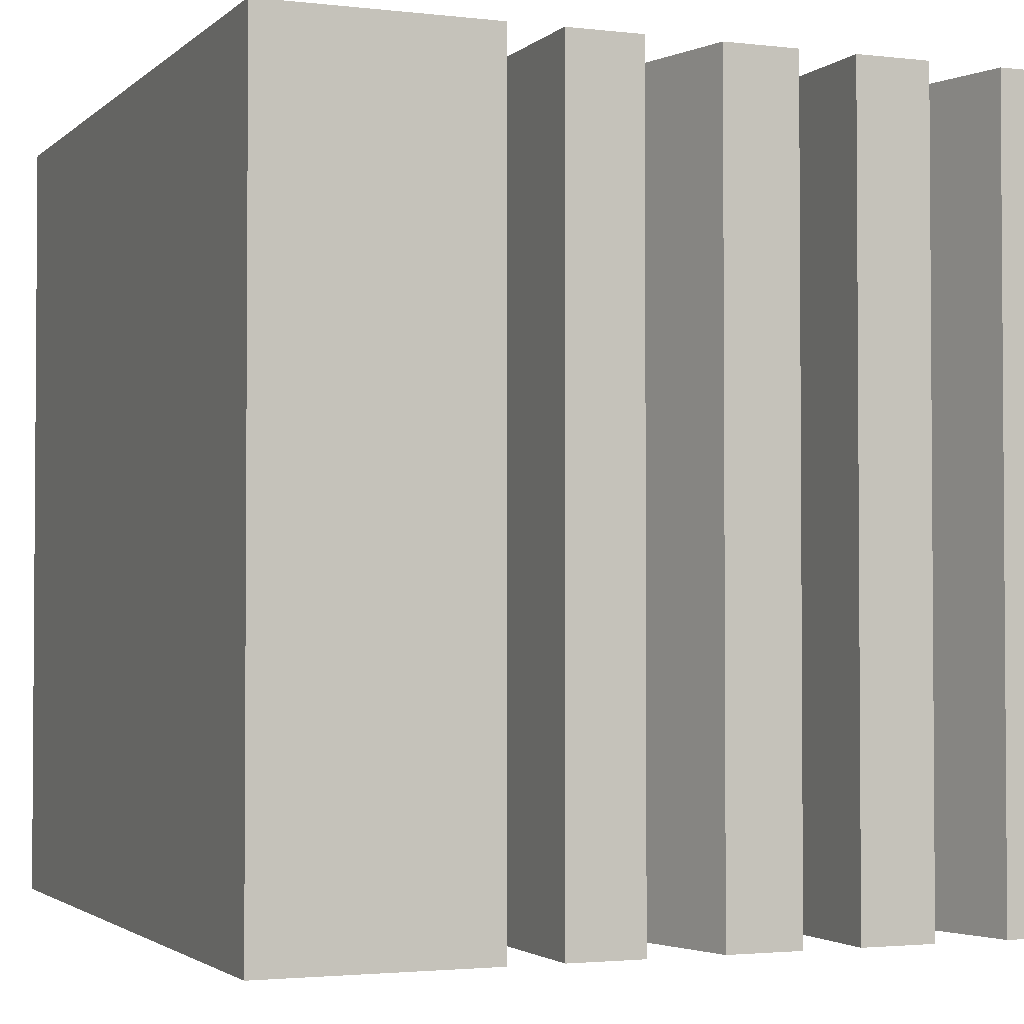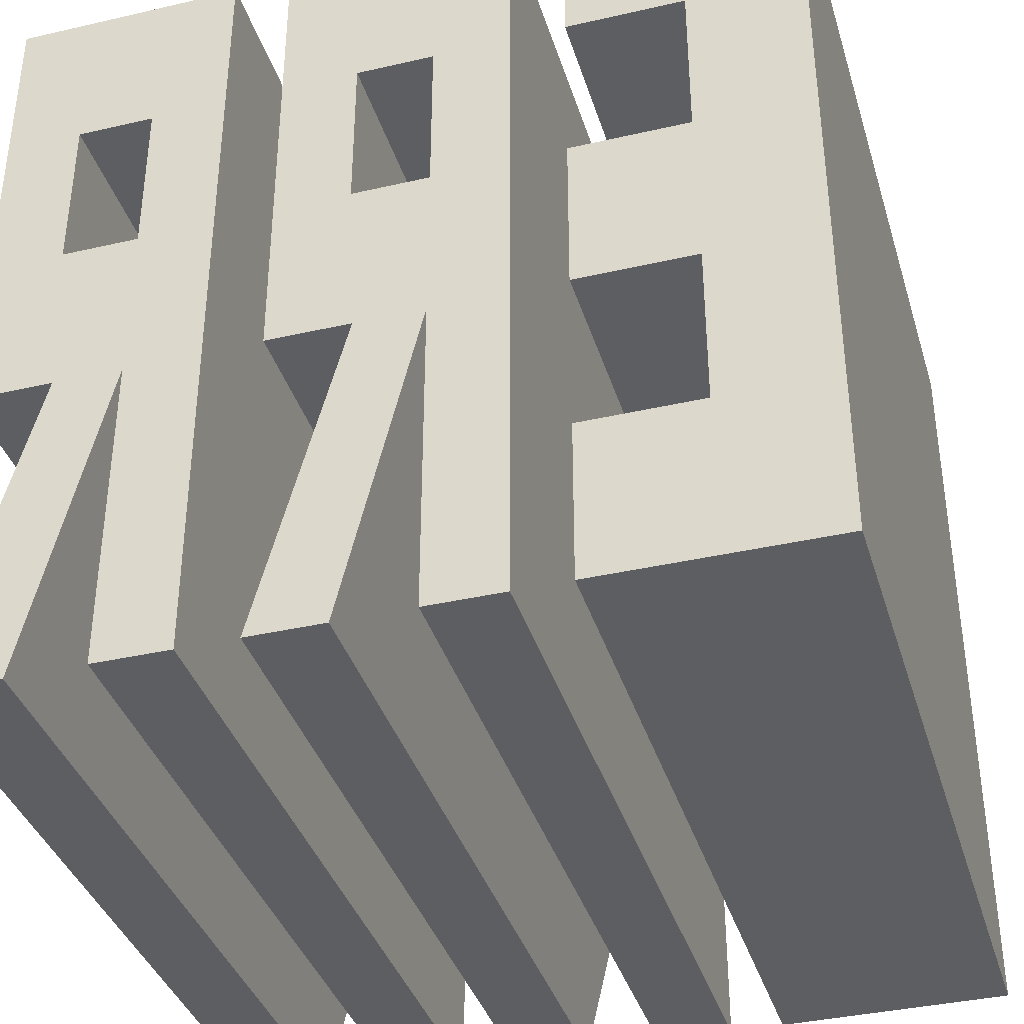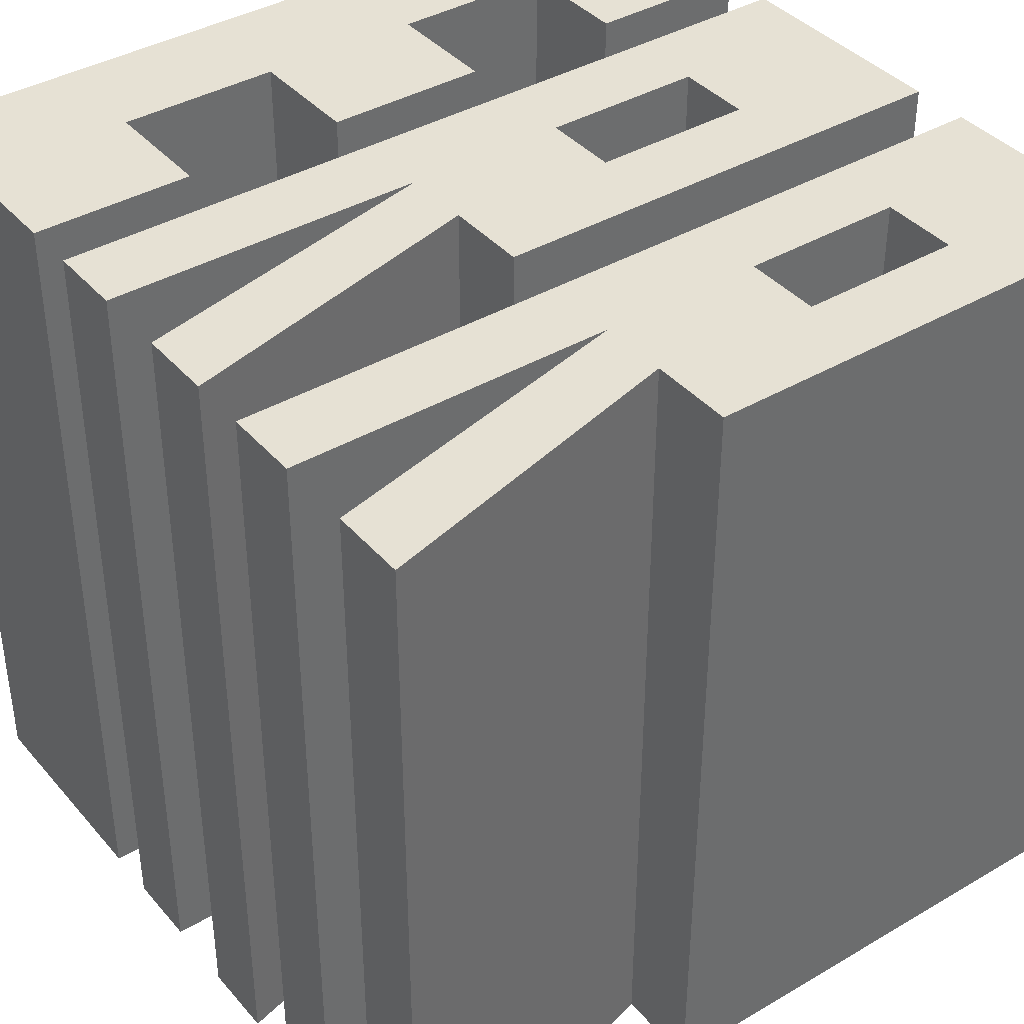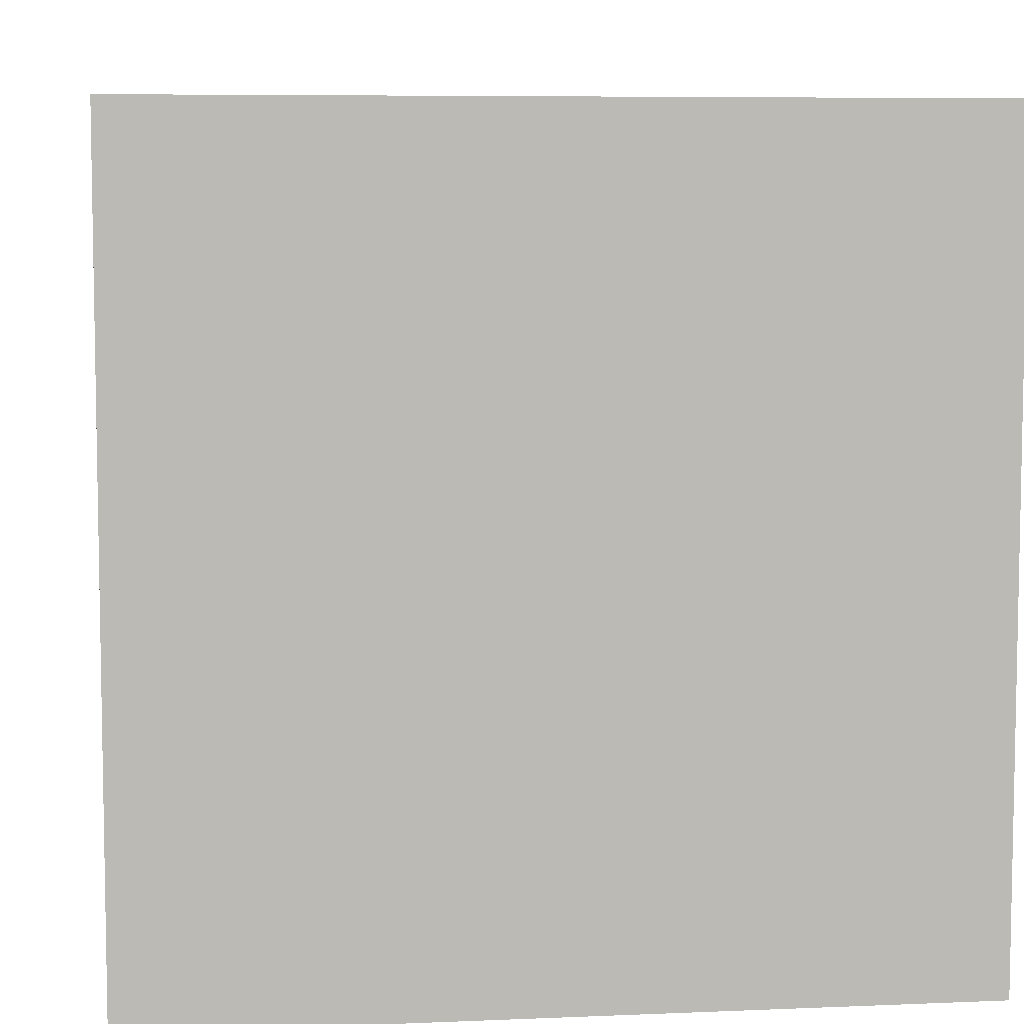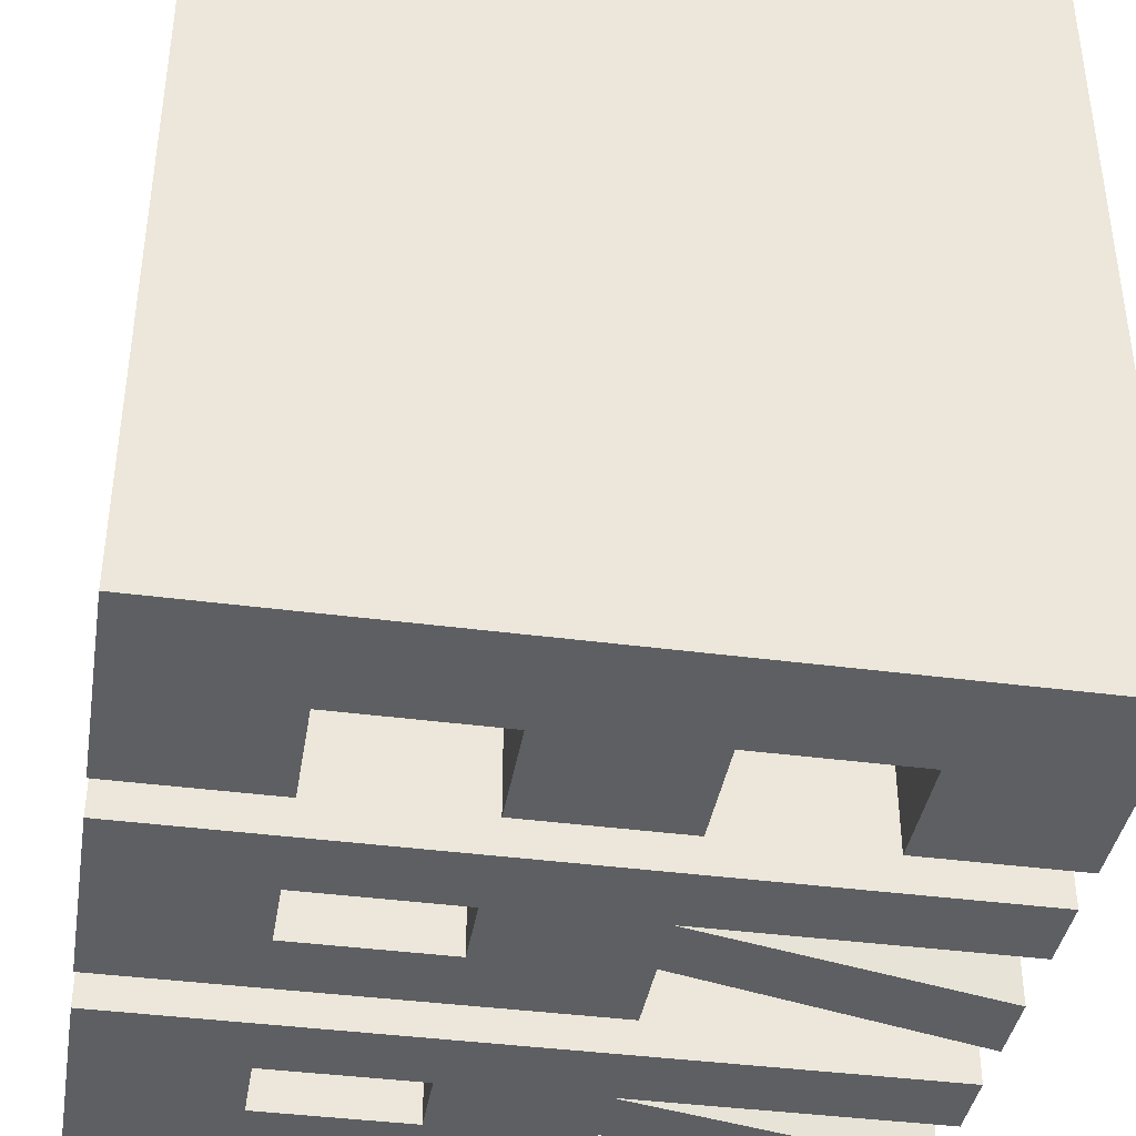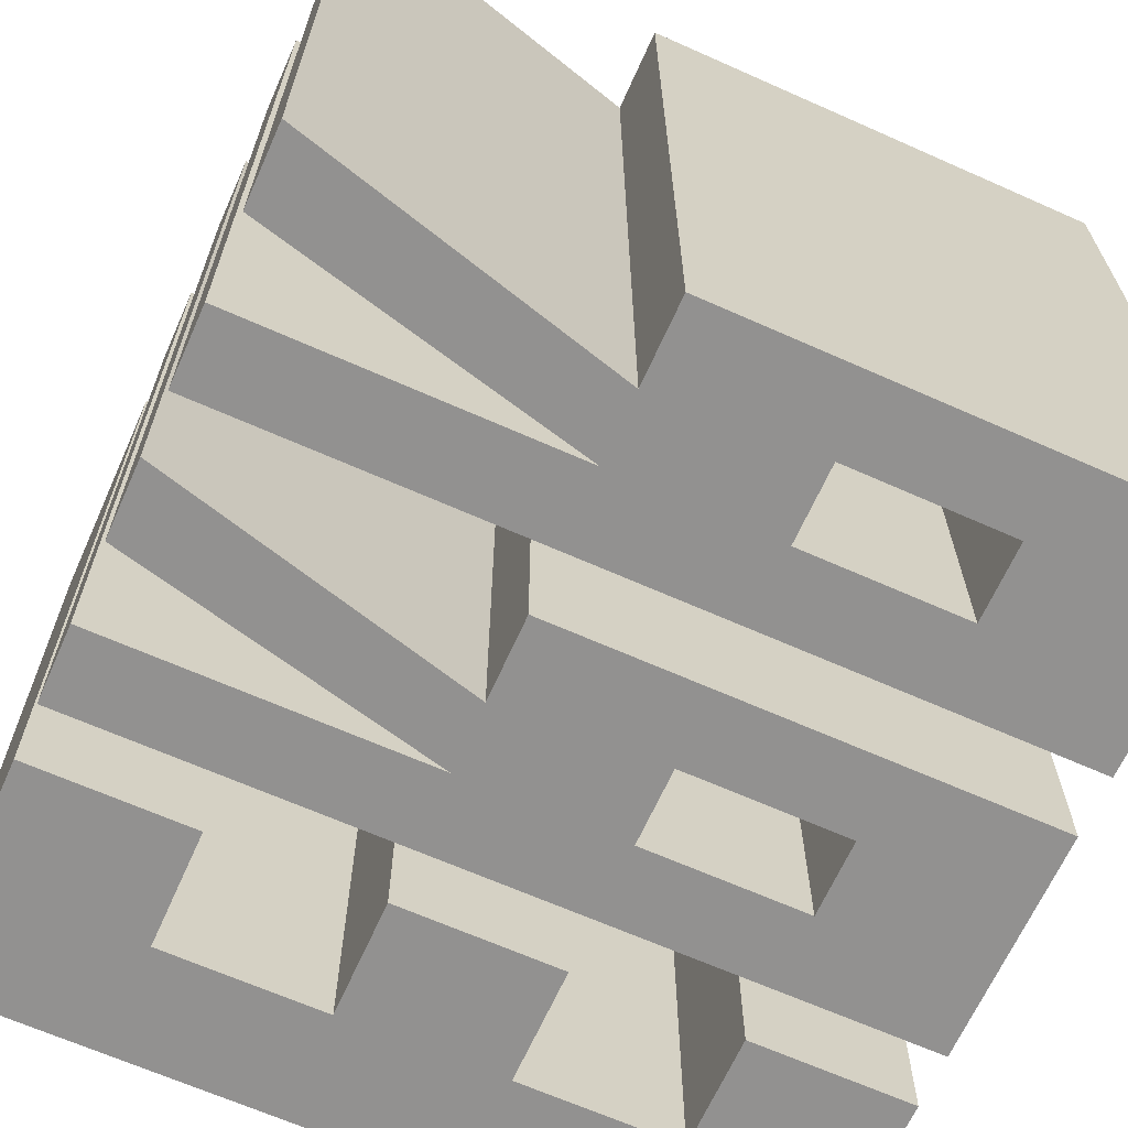
<metadata>
{"format":"obj","ext":"obj","renderer":"f3d","projection":"perspective","resolution":1024,"background":"white","views":[{"elev":-2.4,"azim":-22.4,"up":"+Z"},{"elev":-37.6,"azim":-163.6,"up":"+Y"},{"elev":39.3,"azim":53.8,"up":"+Z"},{"elev":6.8,"azim":-97.1,"up":"+Y"},{"elev":-39.6,"azim":-99.4,"up":"+Z"},{"elev":-66.1,"azim":65.9,"up":"+Z"}]}
</metadata>
<code>
o E_Cube.001
v -0.4186 1 -1
v -0.4186 -1 -1
v -0.4186 1 1
v -0.4186 -1 1
v -0.9912 1 -1
v -0.9912 -1 -1
v -0.9912 1 1
v -0.9912 -1 1
v -0.4186 0.6 -1
v -0.4186 0.2 -1
v -0.4186 -0.2 -1
v -0.4186 -0.6 -1
v -0.4186 0.6 1
v -0.4186 0.2 1
v -0.4186 -0.2 1
v -0.4186 -0.6 1
v -0.7067 0.6 -1
v -0.7067 0.2 -1
v -0.7067 0.6 1
v -0.7067 0.2 1
v -0.7106 -0.2 -1
v -0.7106 -0.6 -1
v -0.7106 -0.2 1
v -0.7106 -0.6 1
v 0.2851 1 -1
v 0.2851 -1 -1
v 0.2851 1 1
v 0.2851 -1 1
v -0.2851 1 -1
v -0.2851 -1 -1
v -0.2851 1 1
v -0.2851 -1 1
v 0.09502 -1 -1
v -0.09502 -1 -1
v -0.09502 -1 1
v 0.09502 -1 1
v 0.07608 -0.2 -1
v 0.07608 -0.2 1
v -0.09502 0.6 -1
v -0.09502 0.2 -1
v -0.09502 -0.2 -1
v 0.09502 0.6 -1
v 0.09502 0.2 -1
v 0.09502 0.6 1
v 0.09502 0.2 1
v -0.09502 0.6 1
v -0.09502 0.2 1
v -0.09502 -0.2 1
v 0.2842 -0.2 -1
v 0.2842 -0.2 1
v 1.001 1 -1
v 1.001 -1 -1
v 1.001 1 1
v 1.001 -1 1
v 0.4308 1 -1
v 0.4308 -1 -1
v 0.4308 1 1
v 0.4308 -1 1
v 0.8109 -1 -1
v 0.6209 -1 -1
v 0.6209 -1 1
v 0.8109 -1 1
v 0.7919 -0.2 -1
v 0.7919 -0.2 1
v 0.6209 0.6 -1
v 0.6209 0.2 -1
v 0.6209 -0.2 -1
v 0.8109 0.6 -1
v 0.8109 0.2 -1
v 0.8109 0.6 1
v 0.8109 0.2 1
v 0.6209 0.6 1
v 0.6209 0.2 1
v 0.6209 -0.2 1
v 1 -0.2 -1
v 1 -0.2 1
f 5 3 1
f 1 17 5
f 8 5 6
f 2 8 6
f 1 13 9
f 11 18 10
f 22 2 6
f 15 20 23
f 12 4 2
f 15 21 11
f 10 15 11
f 21 22 6
f 18 5 17
f 5 21 6
f 7 23 20
f 24 4 16
f 19 3 7
f 17 20 18
f 13 17 9
f 10 20 14
f 21 24 22
f 12 24 16
f 23 8 24
f 20 19 7
f 5 7 3
f 1 9 17
f 8 7 5
f 2 4 8
f 1 3 13
f 11 21 18
f 22 12 2
f 15 14 20
f 12 16 4
f 15 23 21
f 10 14 15
f 5 18 21
f 7 8 23
f 24 8 4
f 19 13 3
f 17 19 20
f 13 19 17
f 10 18 20
f 21 23 24
f 12 22 24
f 32 29 30
f 26 36 33
f 50 25 27
f 34 32 30
f 29 27 25
f 50 44 45
f 47 43 40
f 40 37 41
f 42 29 25
f 46 27 31
f 46 31 47
f 44 43 45
f 40 46 47
f 37 43 49
f 45 38 50
f 26 38 28
f 38 36 28
f 31 48 47
f 38 49 37
f 38 47 48
f 42 49 43
f 33 37 26
f 34 48 35
f 33 48 41
f 39 44 46
f 35 48 32
f 41 29 40
f 29 39 40
f 30 41 34
f 32 31 29
f 26 28 36
f 50 49 25
f 34 35 32
f 29 31 27
f 50 27 44
f 47 45 43
f 40 43 37
f 42 39 29
f 46 44 27
f 44 42 43
f 40 39 46
f 26 37 38
f 38 48 36
f 31 32 48
f 38 50 49
f 38 45 47
f 42 25 49
f 33 41 37
f 34 41 48
f 33 36 48
f 39 42 44
f 41 30 29
f 58 55 56
f 52 62 59
f 76 51 53
f 60 58 56
f 55 53 51
f 76 70 71
f 73 69 66
f 66 63 67
f 68 55 51
f 72 53 57
f 72 57 73
f 70 69 71
f 66 72 73
f 63 69 75
f 71 64 76
f 52 64 54
f 64 62 54
f 57 74 73
f 64 75 63
f 64 73 74
f 68 75 69
f 59 63 52
f 60 74 61
f 59 74 67
f 65 70 72
f 61 74 58
f 67 55 66
f 55 65 66
f 56 67 60
f 58 57 55
f 52 54 62
f 76 75 51
f 60 61 58
f 55 57 53
f 76 53 70
f 73 71 69
f 66 69 63
f 68 65 55
f 72 70 53
f 70 68 69
f 66 65 72
f 52 63 64
f 64 74 62
f 57 58 74
f 64 76 75
f 64 71 73
f 68 51 75
f 59 67 63
f 60 67 74
f 59 62 74
f 65 68 70
f 67 56 55

</code>
